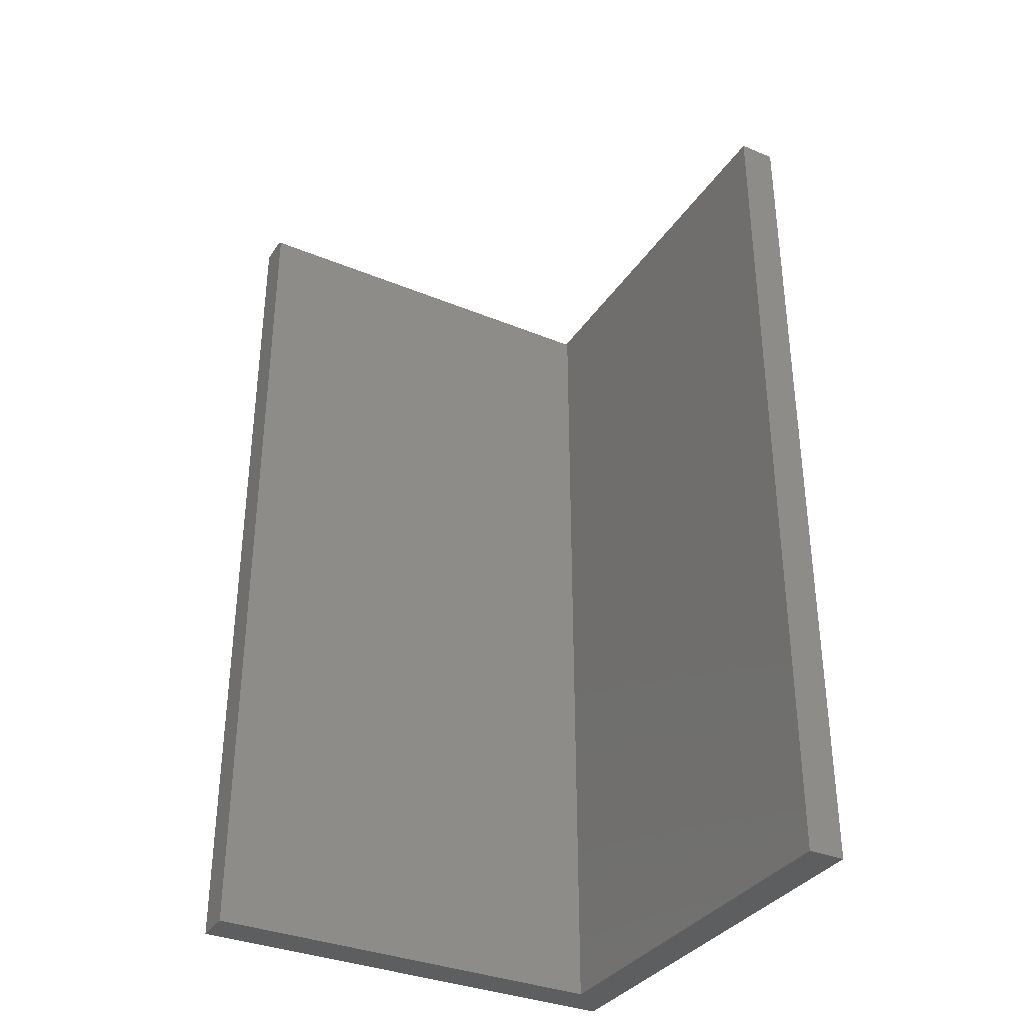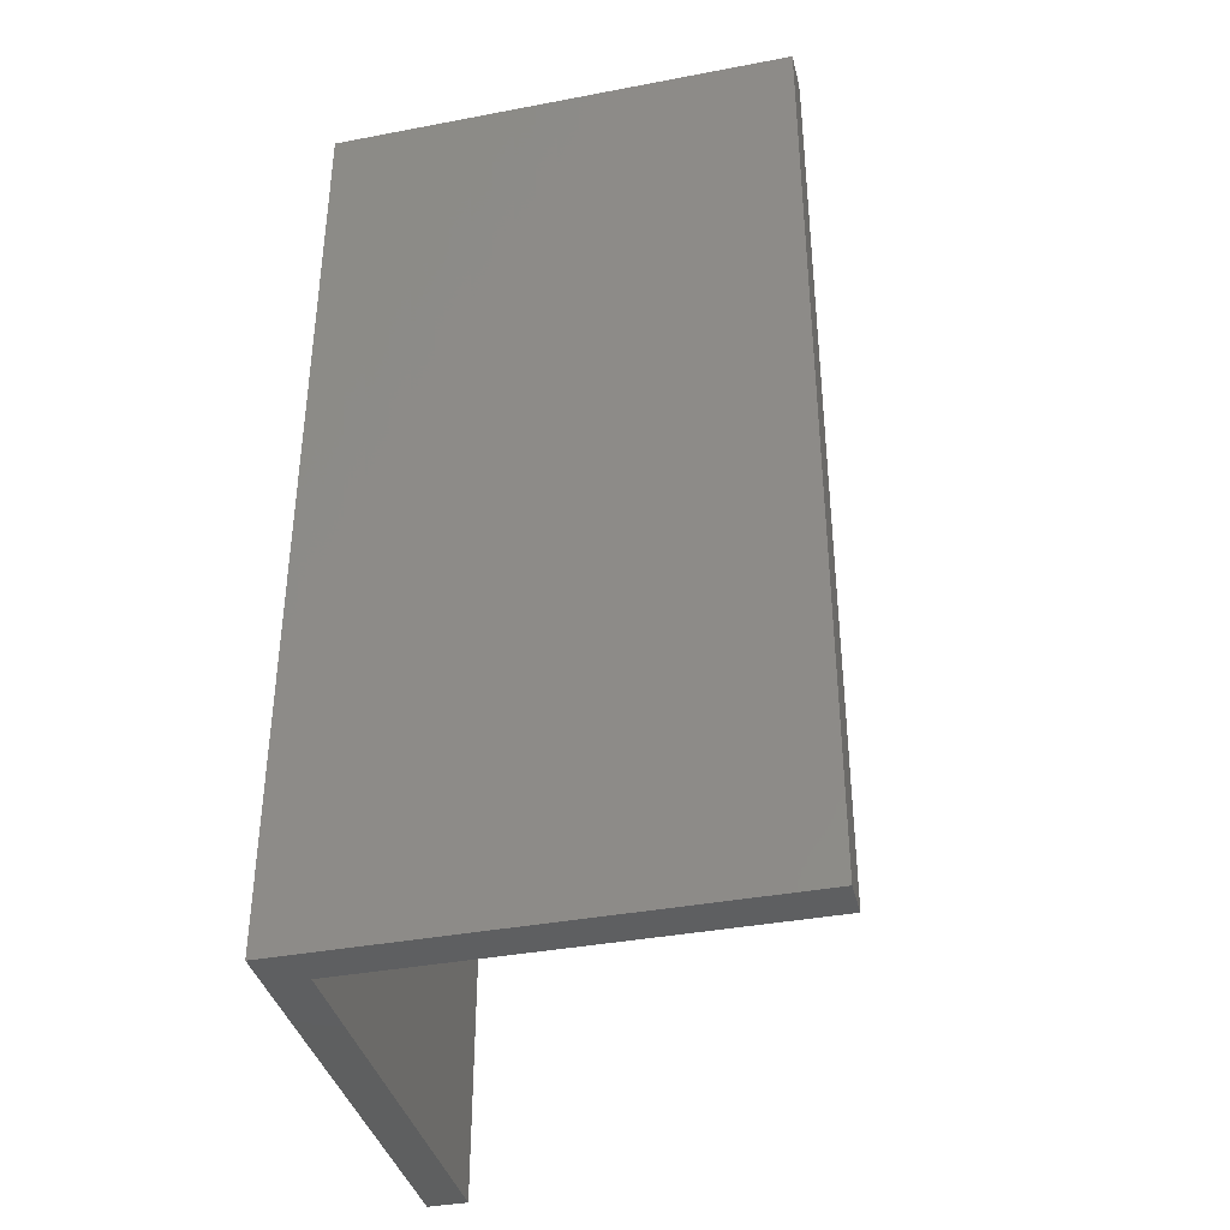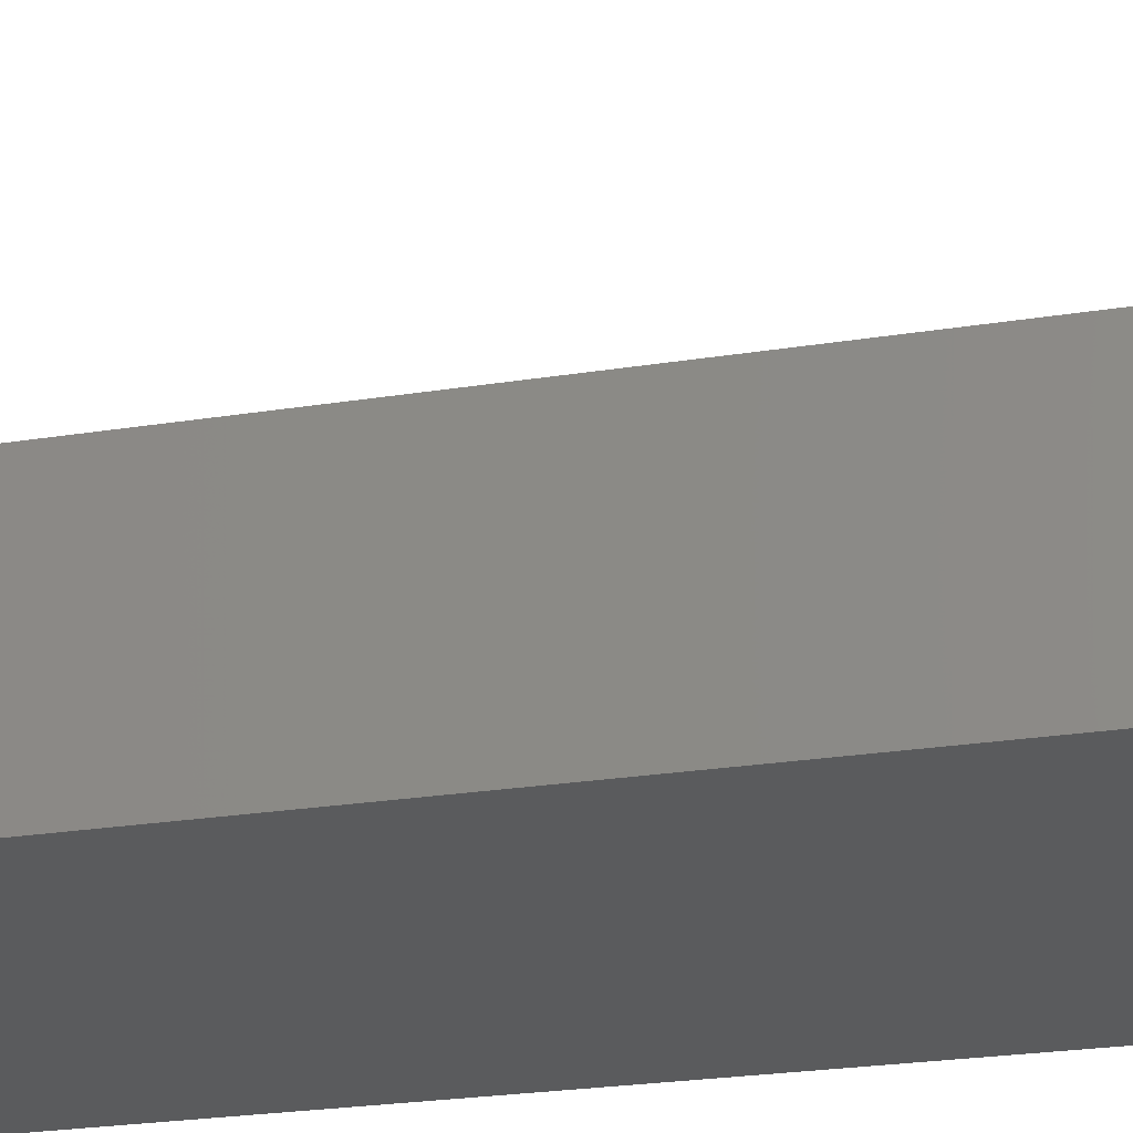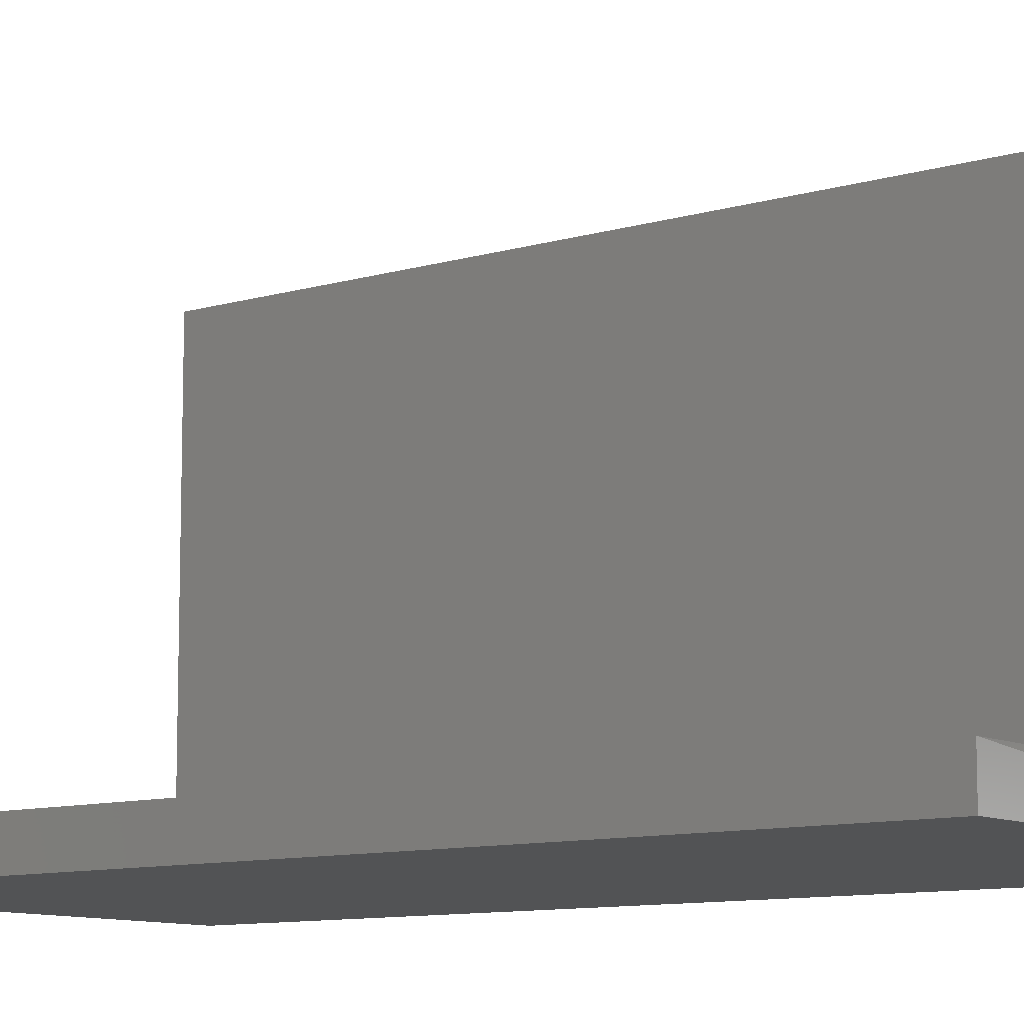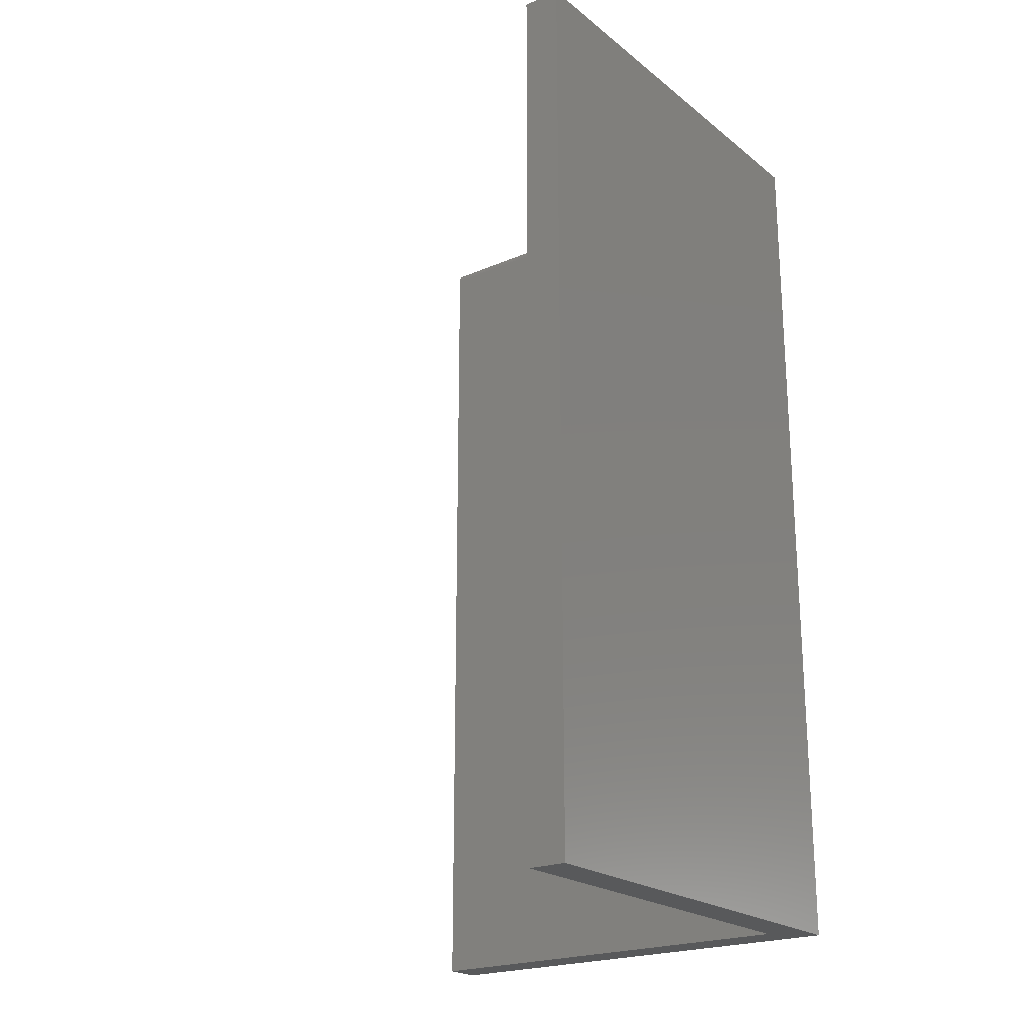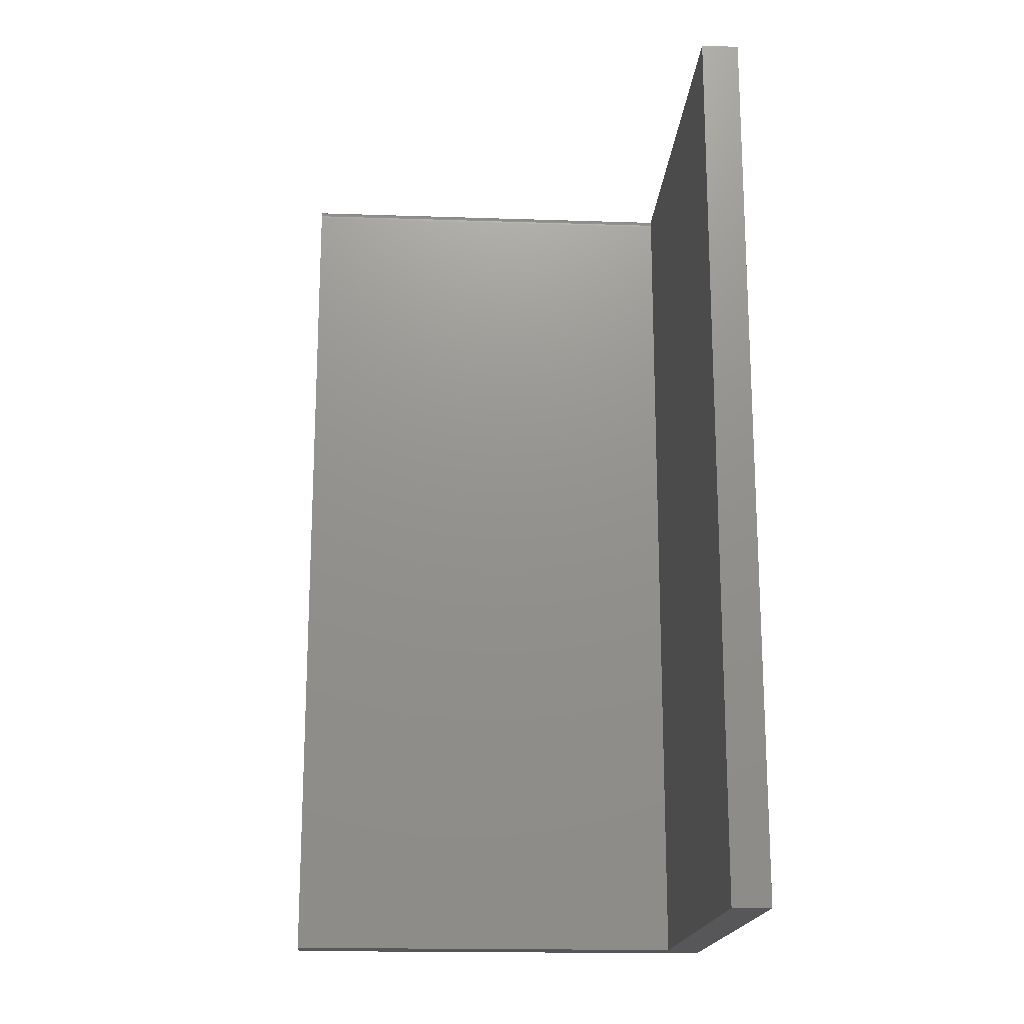
<metadata>
{"format":"stl","ext":"stl","renderer":"f3d","projection":"perspective","resolution":1024,"background":"white","views":[{"elev":-34.6,"azim":61.1,"up":"+Y"},{"elev":-37.8,"azim":-76.4,"up":"+Y"},{"elev":-25.7,"azim":104.2,"up":"+Z"},{"elev":-10.0,"azim":127.6,"up":"+Z"},{"elev":-21.9,"azim":126.8,"up":"+Y"},{"elev":-17.9,"azim":86.3,"up":"+Y"}]}
</metadata>
<code>
# stl→obj: 28 verts, 52 faces
v 0.375 0 -2.296e-17
v 0.375 0 0.03158
v 0.375 -0.75 -2.296e-17
v 0.375 -0.75 0.03158
v 0 0 0
v 2.296e-17 0 0.375
v 0.02377 0 0.375
v 0.02377 0 0.03158
v 0.02529 -0.0001501 0.03158
v 0.02676 -0.0005947 0.03158
v 0.02811 -0.001317 0.03158
v 0.02929 -0.002288 0.03158
v 0.03158 -0.007812 0.375
v 0.03143 -0.006288 0.375
v 0.03026 -0.003472 0.375
v 0.03098 -0.004823 0.375
v 2.296e-17 -0.75 0.375
v 0.03158 -0.75 0.375
v 0.02929 -0.002288 0.375
v 0.02811 -0.001317 0.375
v 0.02676 -0.0005947 0.375
v 0.02529 -0.0001501 0.375
v 0.03158 -0.007812 0.03158
v 0.03158 -0.75 0.03158
v 0.03026 -0.003472 0.03158
v 0.03098 -0.004823 0.03158
v 0.03143 -0.006288 0.03158
v 0 -0.75 0
f 1 2 3
f 3 2 4
f 5 6 7
f 5 7 8
f 5 8 9
f 5 9 10
f 5 10 11
f 5 11 12
f 5 12 2
f 5 2 1
f 13 14 15
f 15 14 16
f 17 18 13
f 17 13 15
f 17 15 19
f 17 19 20
f 17 20 21
f 17 21 22
f 17 22 7
f 17 7 6
f 23 13 24
f 24 13 18
f 2 12 25
f 2 25 26
f 2 26 27
f 2 27 23
f 2 23 24
f 2 24 4
f 5 1 28
f 28 1 3
f 8 7 9
f 9 7 22
f 9 22 10
f 10 22 21
f 10 21 11
f 11 21 20
f 11 20 12
f 12 20 19
f 12 19 25
f 25 19 15
f 25 15 26
f 26 15 16
f 26 16 27
f 27 16 14
f 27 14 23
f 23 14 13
f 18 17 24
f 24 17 28
f 24 28 4
f 4 28 3
f 6 5 17
f 17 5 28

</code>
